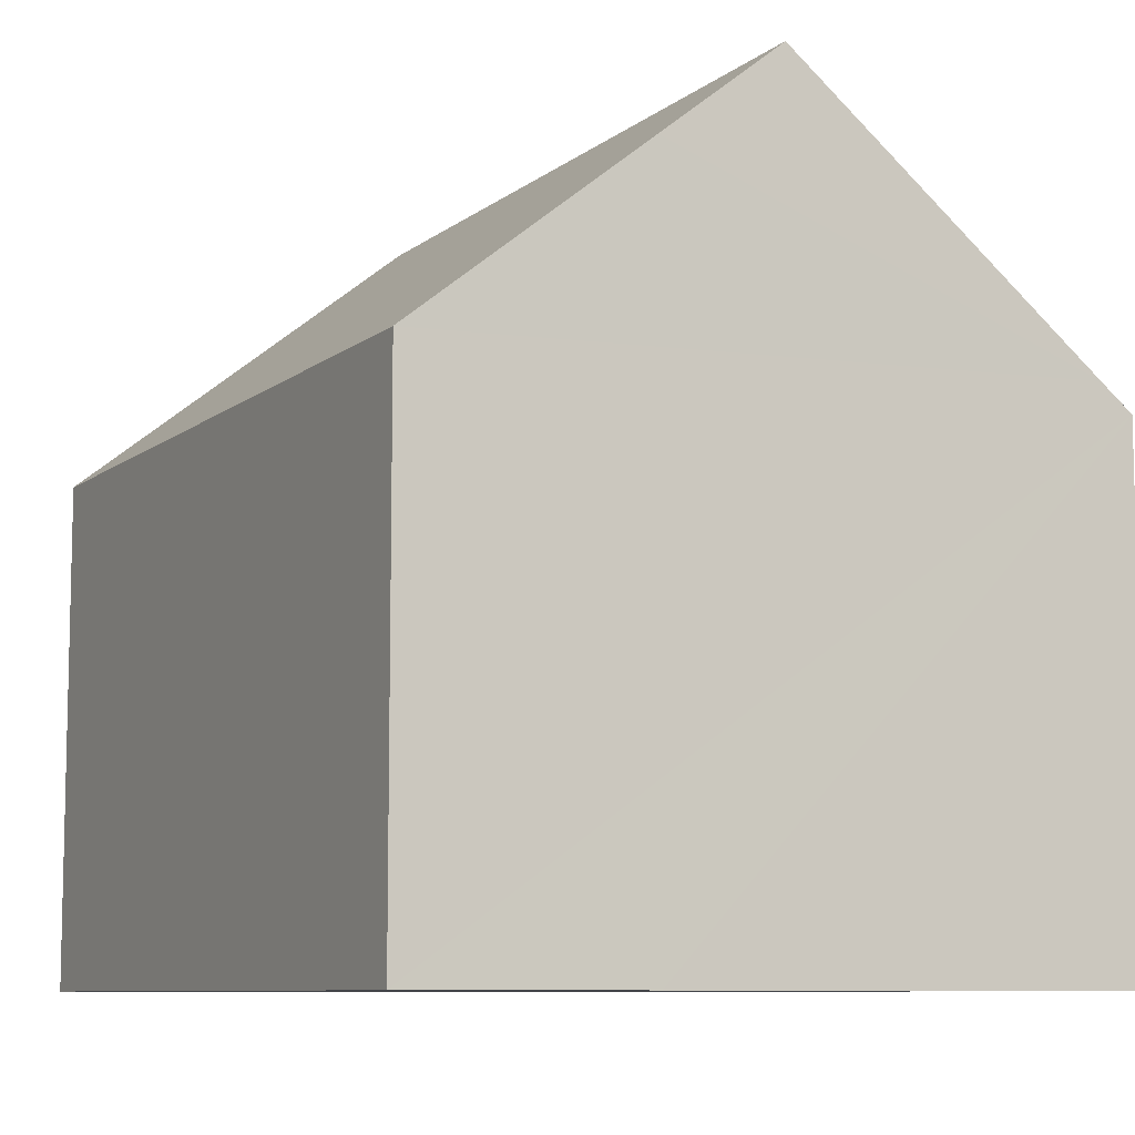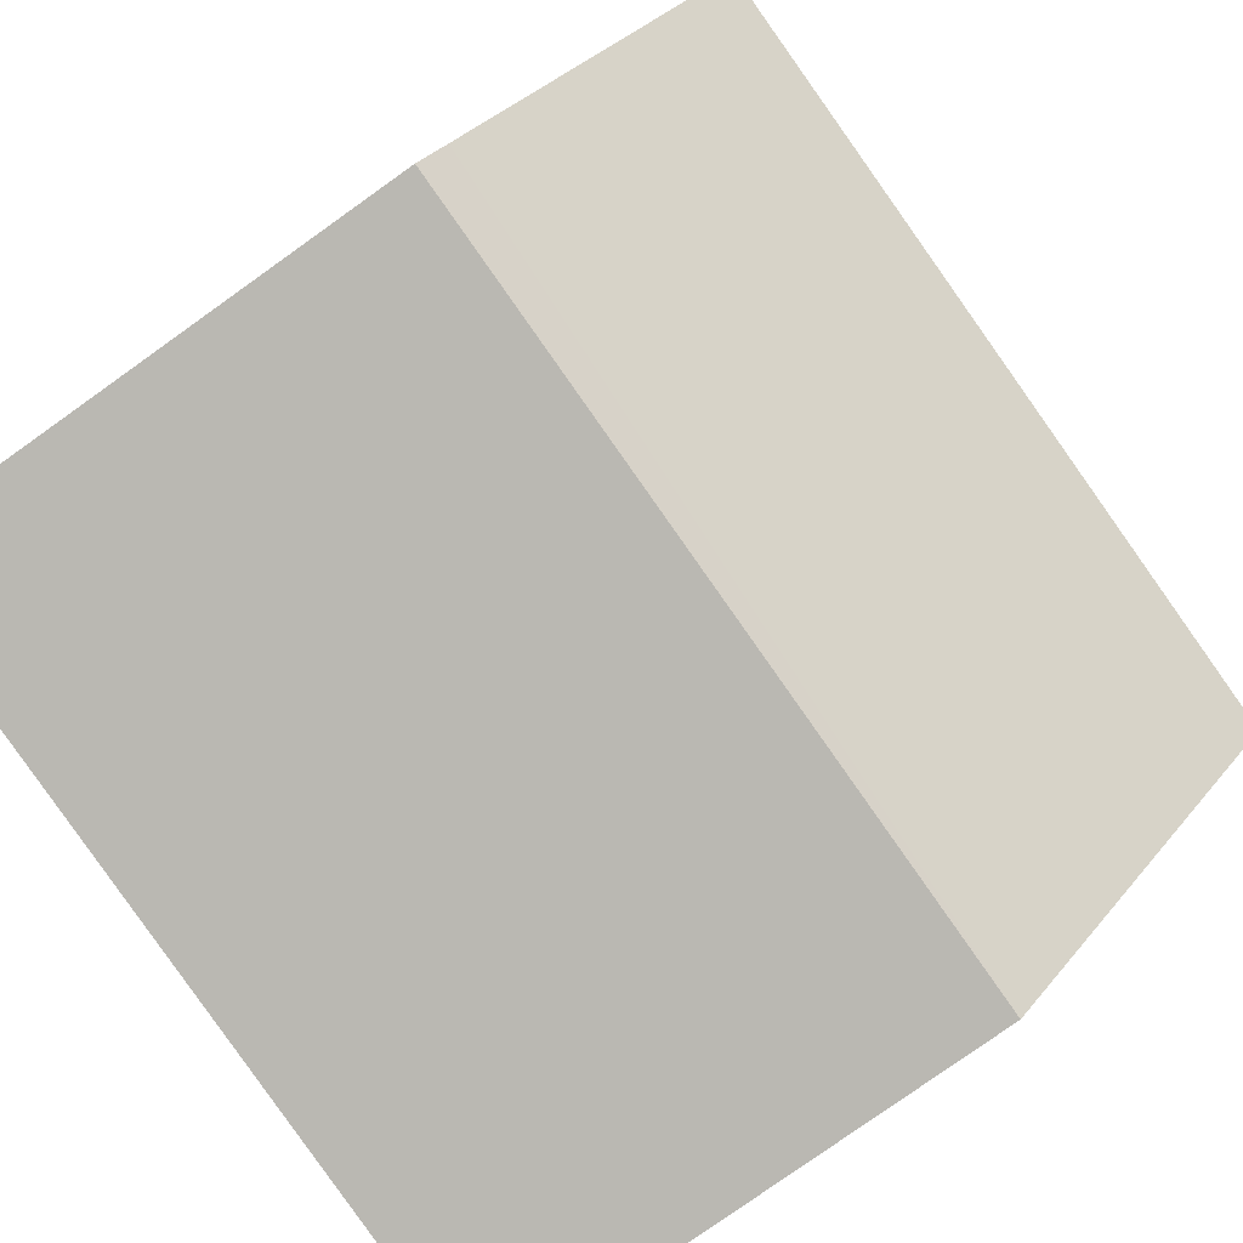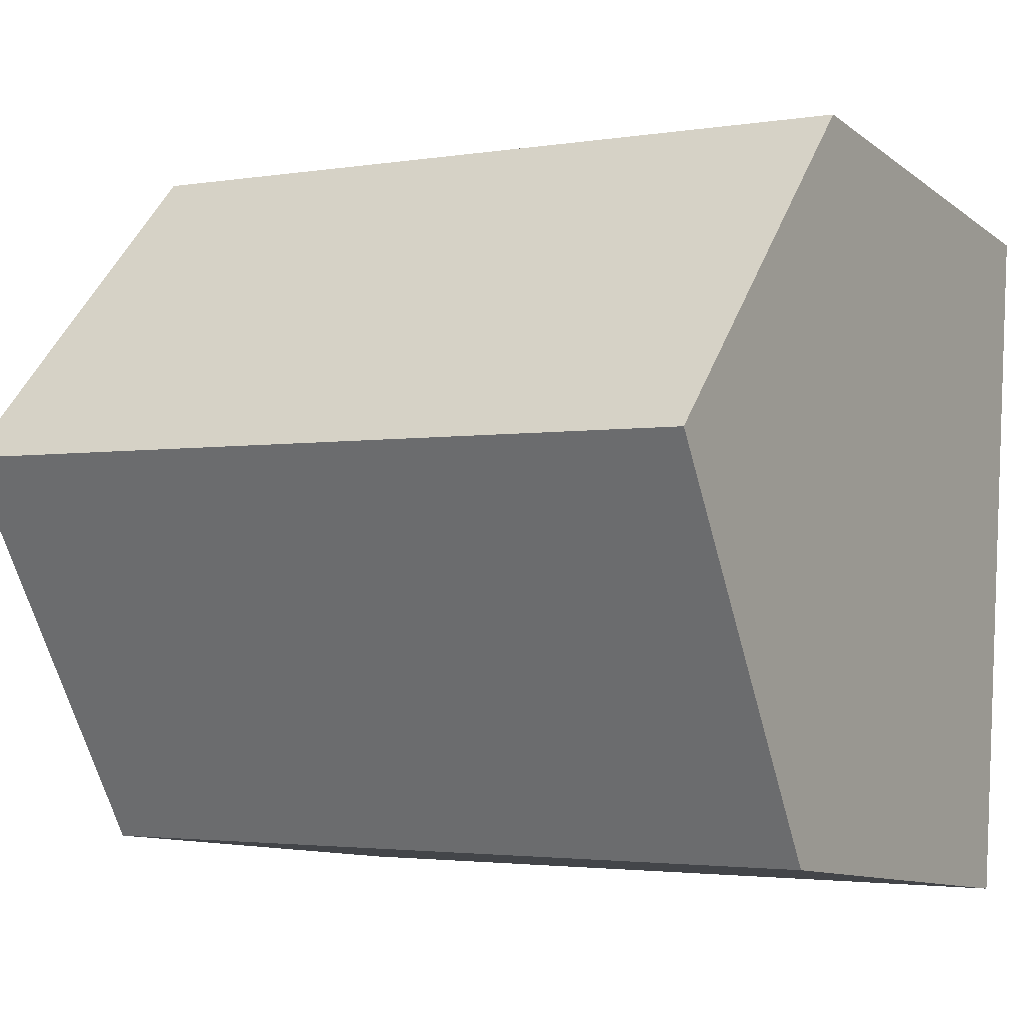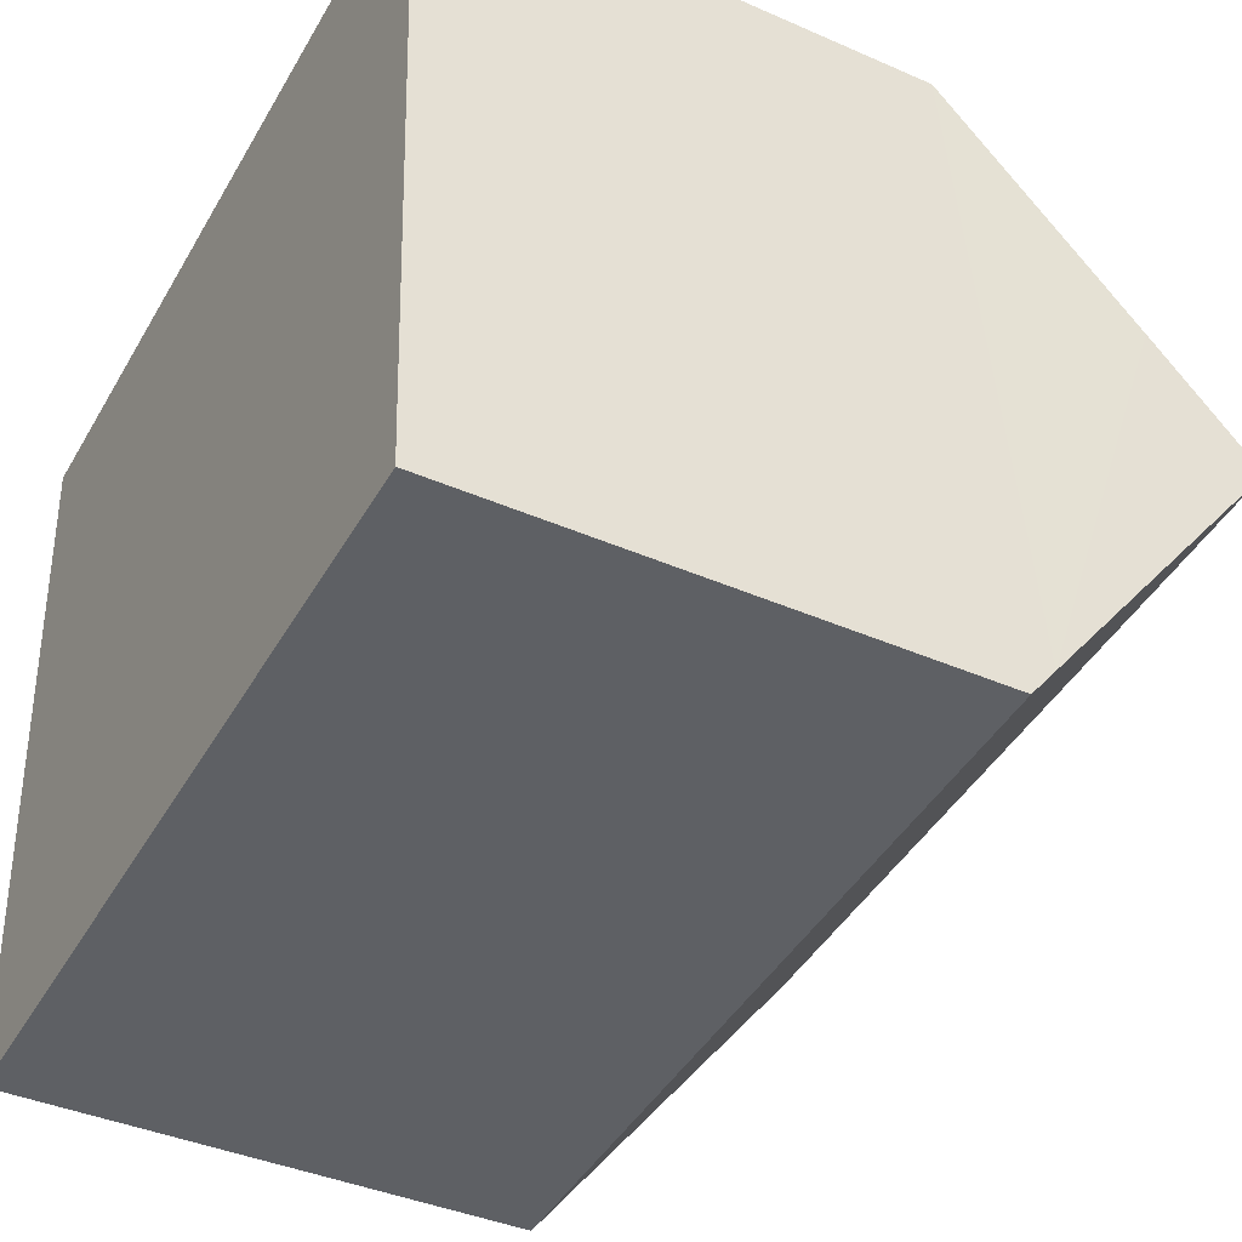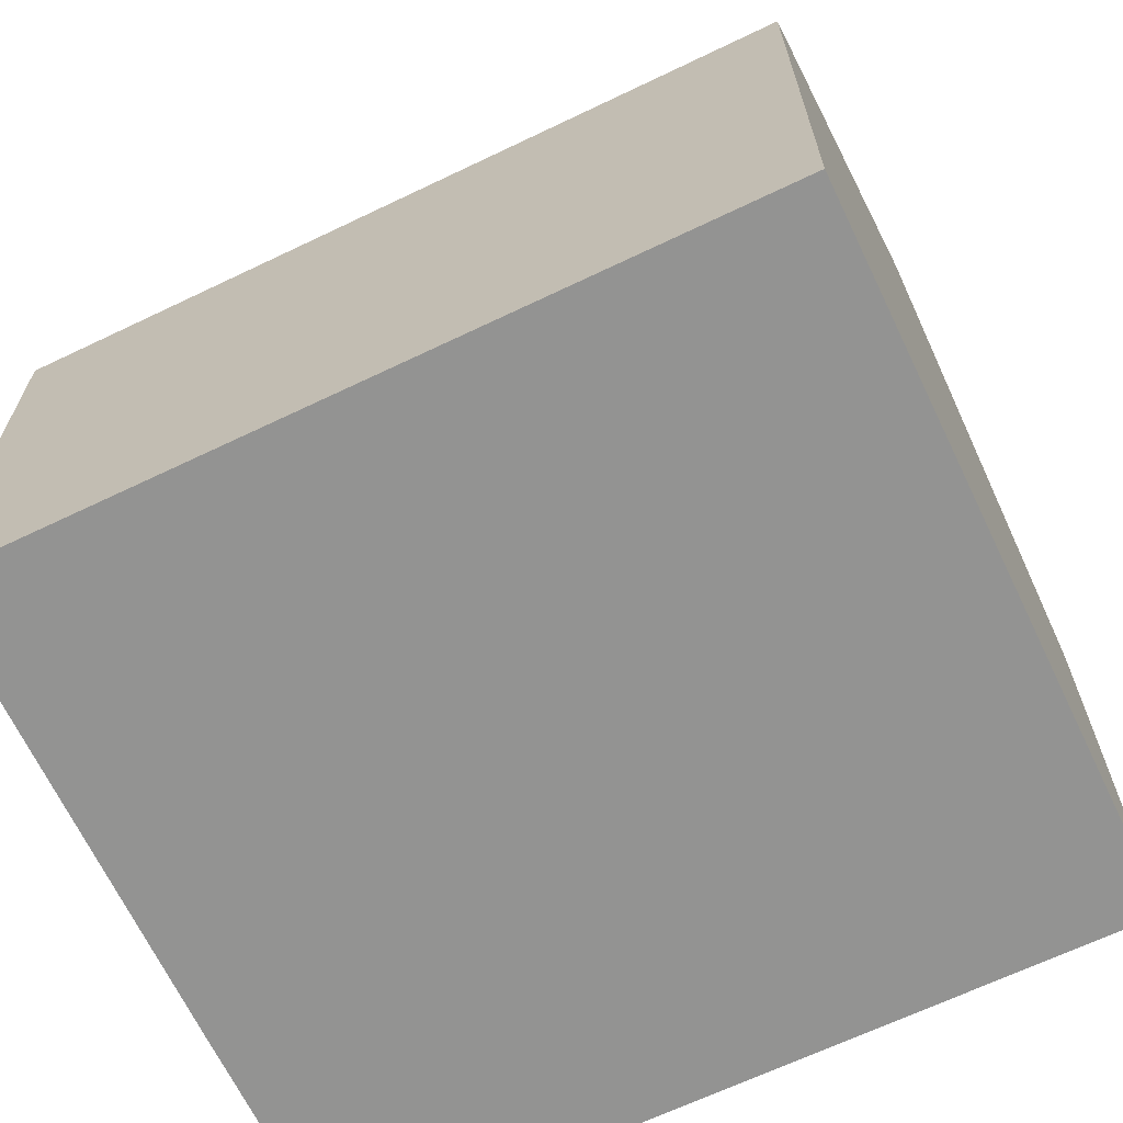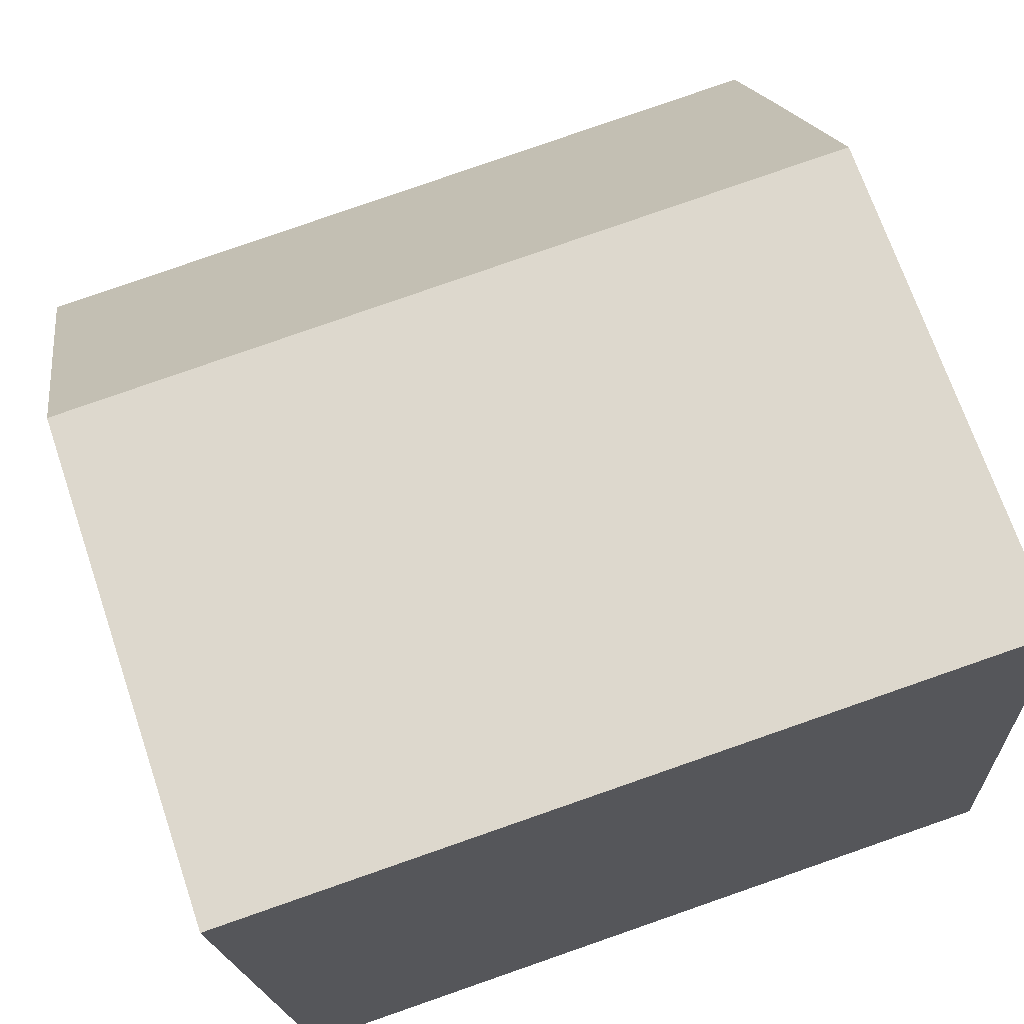
<metadata>
{"format":"obj","ext":"obj","renderer":"f3d","projection":"perspective","resolution":1024,"background":"white","views":[{"elev":-8.6,"azim":58.4,"up":"+Y"},{"elev":-79.7,"azim":125.4,"up":"+Z"},{"elev":-10.6,"azim":-150.3,"up":"+Z"},{"elev":-39.9,"azim":61.5,"up":"+Z"},{"elev":-66.6,"azim":-158.3,"up":"+Y"},{"elev":69.7,"azim":-18.7,"up":"+Z"}]}
</metadata>
<code>
v  0 6.863 4.202e-16
v  11.03 10.75 -4.129
v  0.337 10.75 -4.869
v  10.7 6.863 0.741
v  10.92 9.404 -2.444
v  0.674 6.862 -9.739
v  11.3 7.228 -8.543
v  11.33 6.863 -9.001
v  10.7 -4.537e-17 0.741
v  10.92 1.497e-16 -2.444
v  11.3 5.231e-16 -8.543
v  11.33 5.512e-16 -9.001
v  11.03 2.528e-16 -4.129
v  0.674 5.963e-16 -9.739
v  0.337 2.981e-16 -4.869
v  0 0 0
g defaultobject
f 1 2 3
f 2 1 4
f 2 4 5
f 6 7 8
f 7 6 2
f 2 6 3
f 5 7 2
f 7 5 4
f 7 4 9
f 7 9 8
f 8 9 10
f 8 10 11
f 8 11 12
f 11 10 13
f 12 6 8
f 6 12 14
f 6 1 3
f 1 6 14
f 1 14 15
f 1 15 16
f 16 4 1
f 4 16 9
f 12 15 14
f 15 12 11
f 15 11 13
f 15 13 16
f 16 13 10
f 16 10 9

</code>
